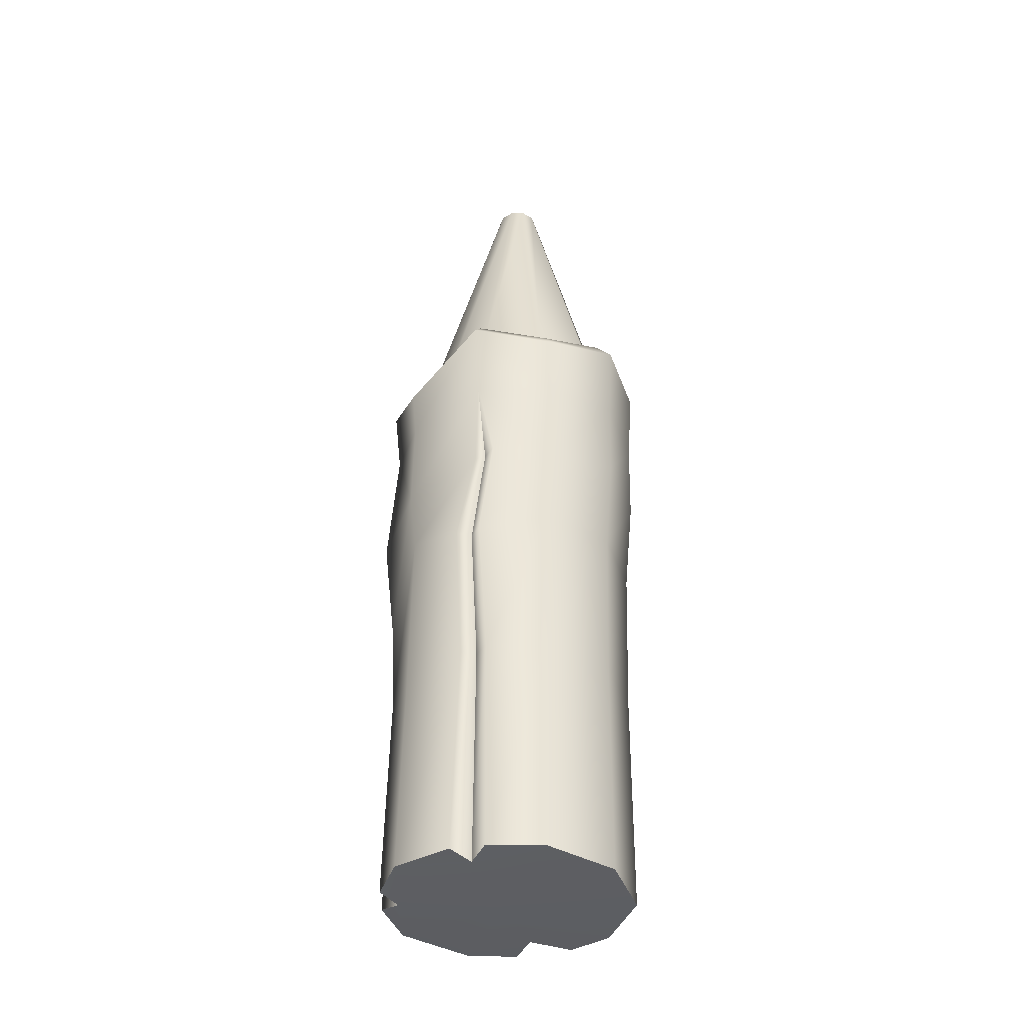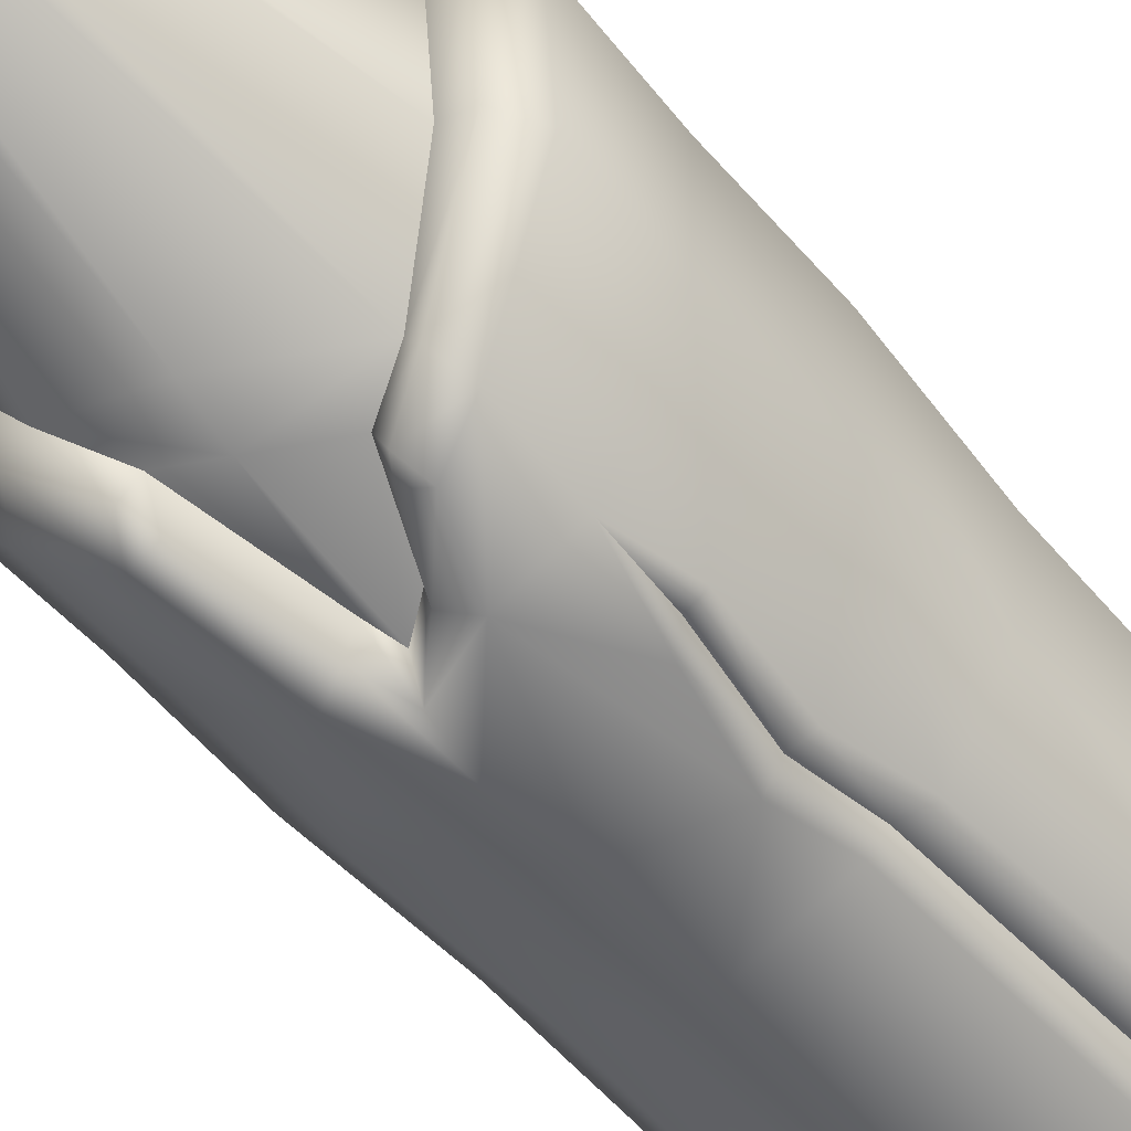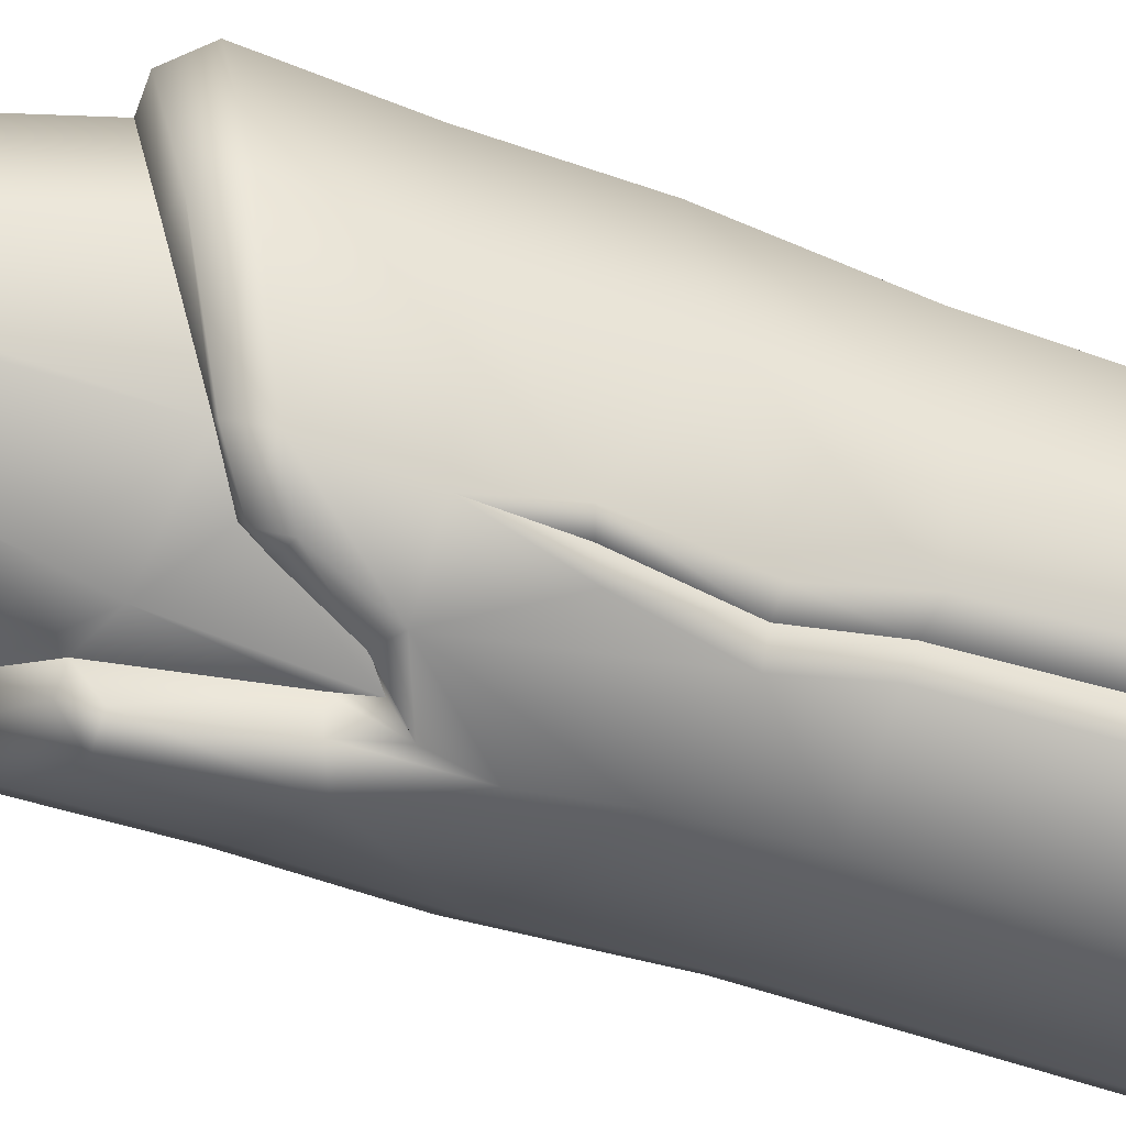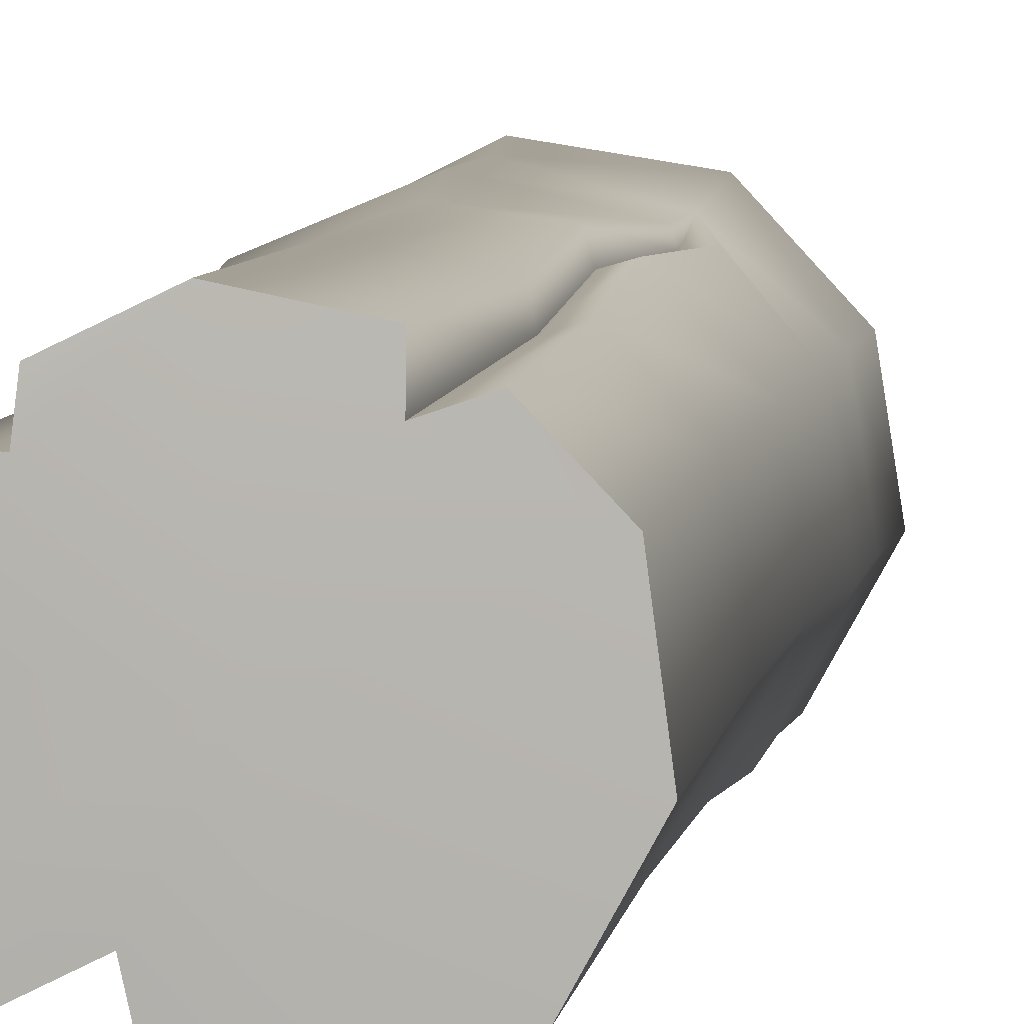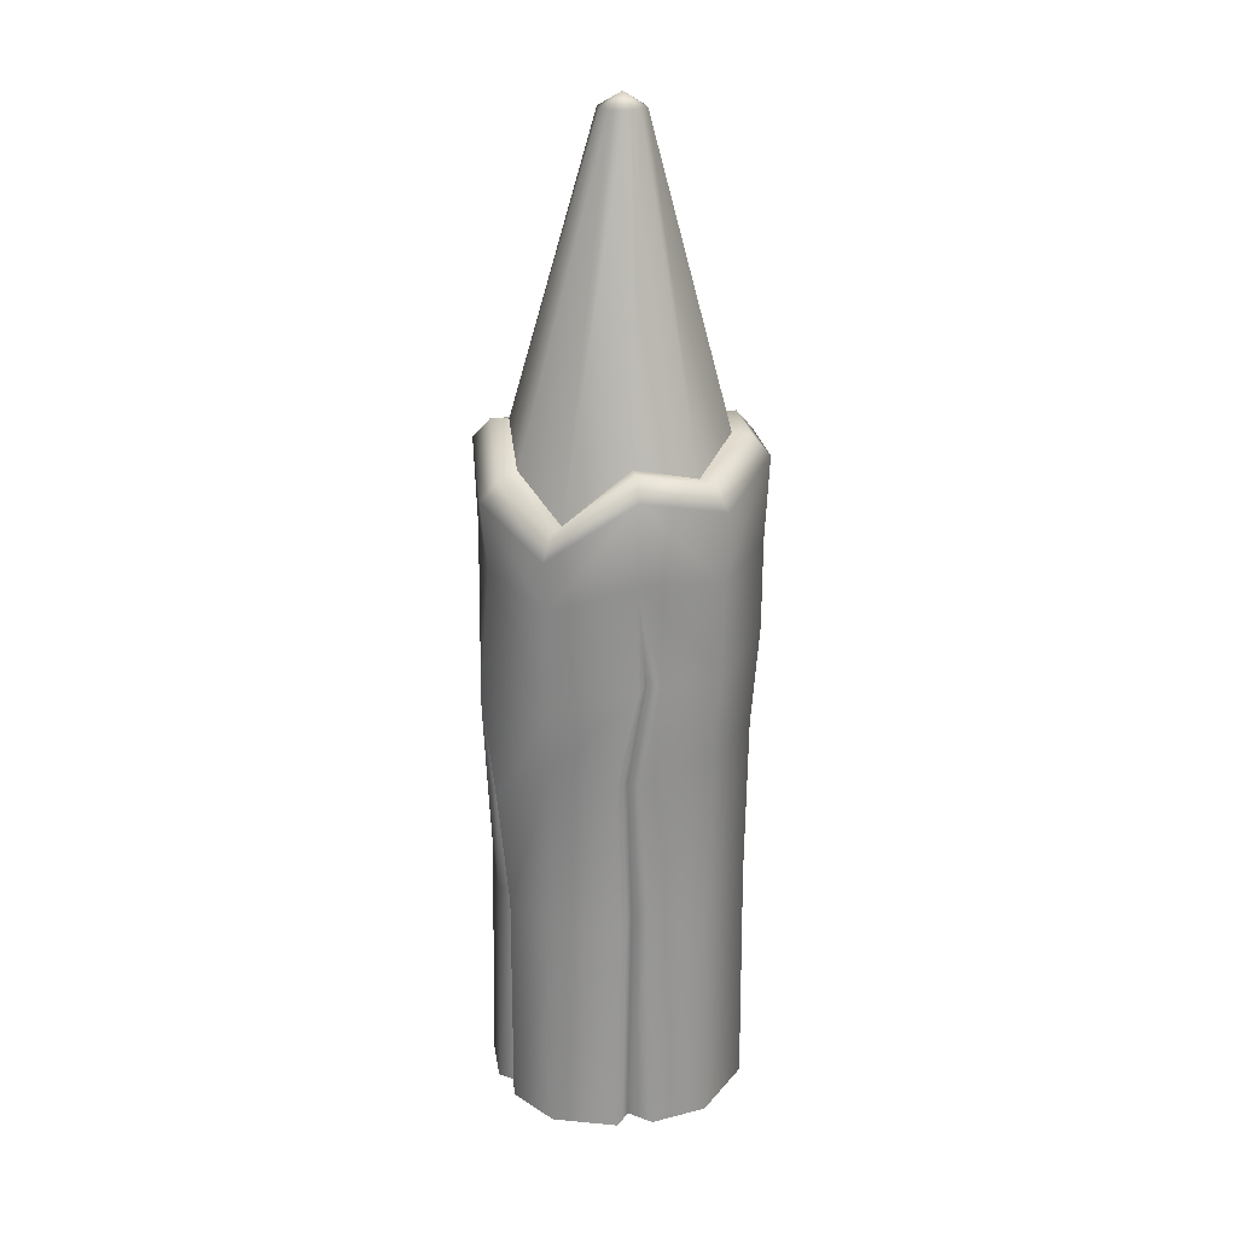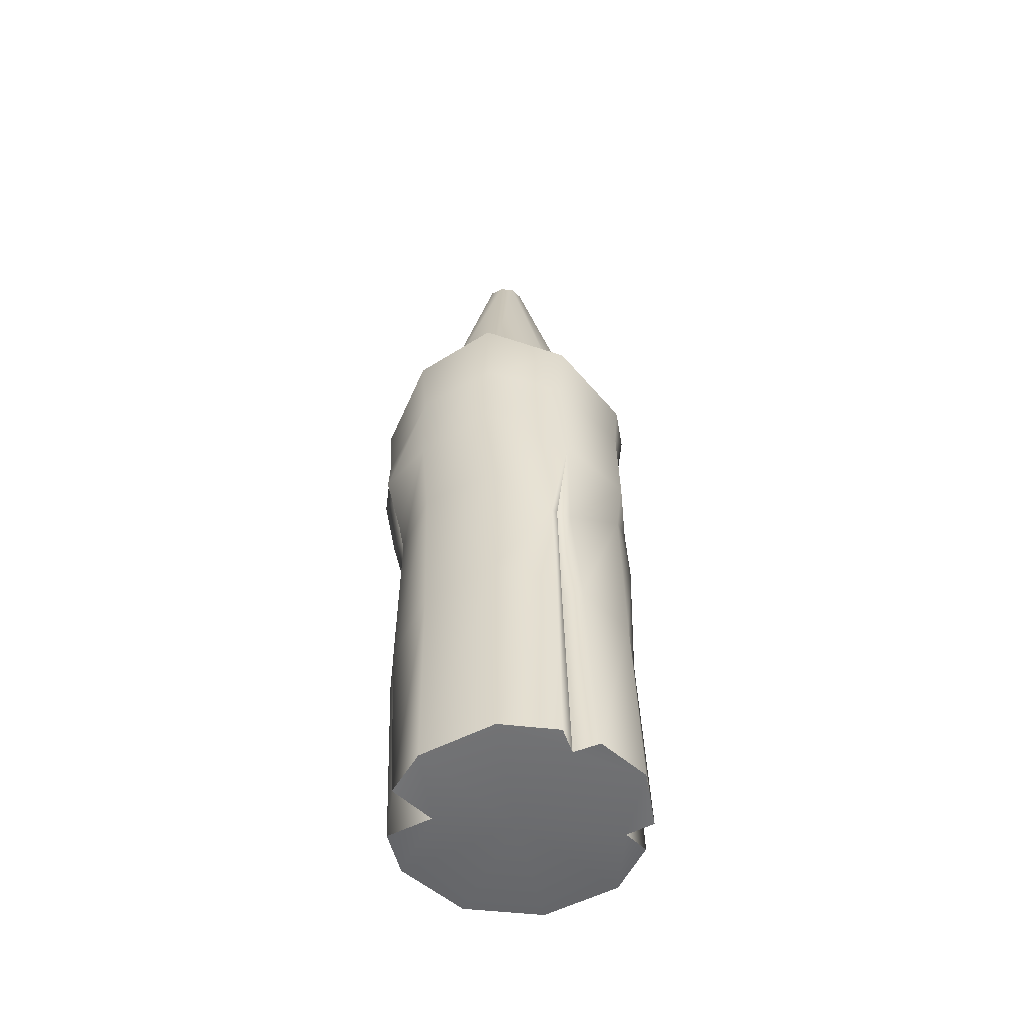
<metadata>
{"format":"obj","ext":"obj","renderer":"f3d","projection":"perspective","resolution":1024,"background":"white","views":[{"elev":-37.2,"azim":46.5,"up":"+Y"},{"elev":-61.1,"azim":-139.2,"up":"+Z"},{"elev":-66.2,"azim":-109.2,"up":"+Z"},{"elev":8.1,"azim":9.1,"up":"+Z"},{"elev":22.8,"azim":20.8,"up":"+Y"},{"elev":-53.1,"azim":-69.5,"up":"+Y"}]}
</metadata>
<code>
g m_dlc08_map_spike_wall_01
v -0.02187 0.002869 -0.1478
v -0.004033 -0.005812 -0.313
v -0.09068 -0.002423 -0.2133
v -0.08764 0.002616 -0.1799
v 0.05873 -0.001968 -0.1988
v 0.05822 0.003246 -0.1636
v 0.1463 0.001048 -0.2382
v 0.0957 0.002469 -0.1862
v 0.1598 -0.0009588 -0.3377
v 0.1123 -0.002774 -0.4259
v 0.02211 -0.003713 -0.4694
v -0.05113 -0.007005 -0.4003
v -0.03861 -0.003225 -0.4625
v -0.1465 -0.001889 -0.3783
v -0.1048 -0.002091 -0.4284
v -0.1597 0.0001855 -0.2795
v -0.1232 0.002134 -0.2133
v -0.01935 1.214 -0.3119
v -0.0003534 1.231 -0.3337
v -0.004525 1.214 -0.3048
v 0.01265 1.214 -0.308
v 0.02546 1.214 -0.3208
v 0.02784 1.214 -0.338
v 0.01892 1.213 -0.3545
v 0.003385 1.213 -0.3619
v -0.01358 1.213 -0.3587
v -0.02613 1.213 -0.346
v -0.02841 1.214 -0.3281
v -0.01972 0.77 -0.1933
v 0.05922 0.8417 -0.2087
v 0.1171 0.8191 -0.2678
v 0.1286 0.8517 -0.3465
v 0.08754 0.8493 -0.4235
v 0.01613 0.8365 -0.4504
v -0.06481 0.7872 -0.4445
v -0.1174 0.8303 -0.3829
v -0.1291 0.8521 -0.3012
v -0.08713 0.8178 -0.2258
v 0.018 0.7977 -0.4617
v 0.05562 0.8123 -0.4489
v -0.02692 0.7644 -0.4488
v 0.03338 0.7064 -0.453
v 0.02605 0.6814 -0.4564
v -0.003589 0.7034 -0.4567
v -0.1043 0.8091 -0.2086
v -0.02329 0.7674 -0.1668
v -0.02391 0.7419 -0.1468
v -0.1214 0.7852 -0.1956
v -0.1514 0.8516 -0.2973
v -0.173 0.8272 -0.2935
v -0.1406 0.8275 -0.3939
v -0.1594 0.8021 -0.4019
v 0.08168 0.8179 -0.1699
v 0.06975 0.8422 -0.1901
v -0.07444 0.7873 -0.4637
v -0.08628 0.7634 -0.4815
v -0.1291 0.8521 -0.3012
v -0.08713 0.8178 -0.2258
v -0.01972 0.77 -0.1933
v 0.05922 0.8417 -0.2087
v -0.06481 0.7872 -0.4445
v -0.1174 0.8303 -0.3829
v -0.1545 0.7101 -0.3973
v -0.1684 0.7237 -0.2929
v -0.1164 0.7023 -0.2024
v -0.02255 0.6802 -0.1522
v 0.07616 0.7155 -0.1821
v -0.08153 0.6891 -0.4804
v -0.09455 0.6307 -0.4755
v -0.07388 0.6234 -0.4662
v -0.1683 0.6151 -0.2909
v -0.1248 0.5414 -0.1926
v -0.1591 0.4886 -0.2904
v -0.1455 0.4851 -0.3886
v -0.1544 0.5968 -0.395
v -0.09216 0.4735 -0.4442
v -0.08052 0.5412 -0.4588
v -0.06595 0.4765 -0.4412
v -0.06024 0.5411 -0.4581
v -0.1303 0.4079 -0.2183
v -0.1177 0.4136 -0.2131
v -0.07776 0.2262 -0.4297
v -0.1101 0.2262 -0.4376
v -0.1438 0.2788 -0.383
v -0.1565 0.2878 -0.2861
v -0.1186 0.2767 -0.2166
v -0.09138 0.2741 -0.2191
v -0.05113 -0.007005 -0.4003
v -0.1048 -0.002091 -0.4284
v -0.1465 -0.001889 -0.3783
v -0.1597 0.0001855 -0.2795
v -0.1232 0.002134 -0.2133
v -0.09068 -0.002423 -0.2133
v 0.06975 0.8422 -0.1901
v 0.1408 0.8165 -0.2565
v 0.1593 0.791 -0.2475
v 0.08168 0.8179 -0.1699
v 0.1731 0.8255 -0.356
v 0.1519 0.8504 -0.3513
v 0.1202 0.8236 -0.4536
v 0.104 0.8482 -0.4399
v 0.05922 0.8417 -0.2087
v 0.1171 0.8191 -0.2678
v 0.1286 0.8517 -0.3465
v 0.08754 0.8493 -0.4235
v 0.1681 0.7226 -0.354
v 0.1182 0.7207 -0.4467
v 0.154 0.7057 -0.2483
v 0.07616 0.7155 -0.1821
v 0.168 0.6138 -0.3517
v 0.1181 0.6118 -0.4445
v 0.1588 0.4878 -0.3475
v 0.1454 0.4865 -0.2487
v 0.1542 0.5901 -0.2463
v 0.1117 0.486 -0.4352
v 0.02345 0.5659 -0.4902
v 0.02168 0.4794 -0.4782
v -0.0468 0.5407 -0.4806
v -0.05438 0.4798 -0.4627
v -0.06024 0.5411 -0.4581
v -0.06595 0.4765 -0.4412
v 0.08214 0.4681 -0.1814
v 0.1025 0.5961 -0.1872
v 0.06174 0.467 -0.1874
v 0.0831 0.5936 -0.1905
v 0.0631 0.2851 -0.1978
v 0.08916 0.2839 -0.1903
v 0.1437 0.2769 -0.2451
v 0.1565 0.2868 -0.3429
v 0.11 0.285 -0.4294
v 0.0215 0.2637 -0.4724
v -0.06616 0.2256 -0.4597
v -0.07776 0.2262 -0.4297
v 0.05873 -0.001968 -0.1988
v 0.0957 0.002469 -0.1862
v 0.1463 0.001048 -0.2382
v 0.1598 -0.0009588 -0.3377
v 0.1123 -0.002774 -0.4259
v 0.02211 -0.003713 -0.4694
v -0.03861 -0.003225 -0.4625
v -0.05113 -0.007005 -0.4003
v -0.1177 0.4136 -0.2131
v -0.1097 0.407 -0.1981
v -0.02254 0.5552 -0.1494
v -0.0212 0.4837 -0.1587
v 0.07884 0.5848 -0.1764
v 0.05503 0.4662 -0.1662
v 0.0831 0.5936 -0.1905
v 0.06174 0.467 -0.1874
v -0.02159 0.2615 -0.1552
v 0.0594 0.2811 -0.1731
v 0.0631 0.2851 -0.1978
v -0.09138 0.2741 -0.2191
v -0.09207 0.2728 -0.191
v -0.02187 0.002869 -0.1478
v 0.05822 0.003246 -0.1636
v 0.05873 -0.001968 -0.1988
v -0.09068 -0.002423 -0.2133
v -0.08764 0.002616 -0.1799
v -0.08153 0.6891 -0.4804
v -0.07388 0.6234 -0.4662
v -0.06542 0.6171 -0.4897
v -0.02285 0.6871 -0.4935
v -0.08628 0.7634 -0.4815
v -0.04367 0.7421 -0.4851
v -0.03456 0.7616 -0.4694
v -0.07444 0.7873 -0.4637
v -0.02692 0.7644 -0.4488
v -0.06481 0.7872 -0.4445
v -0.02513 0.7472 -0.4716
v -0.002588 0.6986 -0.4798
v 0.03043 0.666 -0.4822
v 0.03283 0.6271 -0.4925
v 0.04235 0.7027 -0.4786
v 0.06666 0.6921 -0.4849
v 0.06125 0.7922 -0.4713
v 0.08406 0.7921 -0.4782
v 0.06894 0.8137 -0.4644
v 0.05562 0.8123 -0.4489
v 0.03338 0.7064 -0.453
v 0.02605 0.6814 -0.4564
v -0.003589 0.7034 -0.4567
g m_dlc08_map_spike_wall_01_0
f 3 2 1
f 4 3 1
f 1 2 5
f 6 1 5
f 5 2 7
f 8 5 7
f 7 2 9
f 9 2 10
f 10 2 11
f 11 2 12
f 13 11 12
f 12 2 14
f 15 12 14
f 14 2 16
f 16 2 3
f 17 16 3
f 20 19 18
f 21 19 20
f 22 19 21
f 23 19 22
f 24 19 23
f 25 19 24
f 26 19 25
f 27 19 26
f 28 19 27
f 18 19 28
f 21 20 29
f 30 21 29
f 22 21 30
f 31 22 30
f 23 22 31
f 32 23 31
f 24 23 32
f 33 24 32
f 25 24 33
f 34 25 33
f 26 25 34
f 35 26 34
f 27 26 35
f 36 27 35
f 28 27 36
f 37 28 36
f 18 28 37
f 38 18 37
f 20 18 38
f 29 20 38
f 39 34 33
f 35 34 39
f 40 39 33
f 41 35 39
f 40 42 39
f 42 43 39
f 39 43 41
f 43 44 41
f 47 46 45
f 48 47 45
f 45 49 48
f 49 50 48
f 49 51 50
f 51 52 50
f 47 53 46
f 53 54 46
f 52 51 55
f 56 52 55
f 57 49 45
f 58 57 45
f 45 46 58
f 46 59 58
f 46 54 59
f 54 60 59
f 55 51 61
f 51 62 61
f 49 57 62
f 51 49 62
f 50 52 63
f 63 52 56
f 64 50 63
f 48 50 64
f 65 48 64
f 65 66 48
f 66 47 48
f 53 47 66
f 67 53 66
f 68 63 56
f 68 69 63
f 69 68 70
f 65 64 71
f 72 65 71
f 72 71 73
f 73 71 74
f 71 75 74
f 64 63 75
f 71 64 75
f 75 63 69
f 76 74 75
f 77 76 75
f 77 75 69
f 76 77 78
f 77 79 78
f 69 70 79
f 77 69 79
f 80 72 73
f 80 81 72
f 76 78 82
f 83 76 82
f 76 83 74
f 83 84 74
f 73 74 84
f 85 73 84
f 80 73 85
f 86 80 85
f 80 86 81
f 86 87 81
f 83 82 88
f 89 83 88
f 83 89 84
f 89 90 84
f 85 84 90
f 91 85 90
f 86 85 91
f 92 86 91
f 86 92 87
f 92 93 87
f 96 95 94
f 97 96 94
f 96 98 95
f 98 99 95
f 98 100 99
f 100 101 99
f 94 95 102
f 95 103 102
f 95 99 103
f 99 104 103
f 99 101 104
f 101 105 104
f 100 98 106
f 107 100 106
f 98 96 108
f 106 98 108
f 108 96 97
f 109 108 97
f 107 106 110
f 111 107 110
f 111 110 112
f 112 110 113
f 110 114 113
f 106 108 114
f 110 106 114
f 114 108 109
f 115 111 112
f 116 111 115
f 117 116 115
f 118 116 117
f 119 118 117
f 118 119 120
f 119 121 120
f 122 113 114
f 123 122 114
f 123 114 109
f 122 123 124
f 123 125 124
f 122 124 126
f 127 122 126
f 122 127 113
f 127 128 113
f 112 113 128
f 129 112 128
f 115 112 129
f 130 115 129
f 117 115 130
f 131 117 130
f 119 117 131
f 132 119 131
f 132 133 121
f 119 132 121
f 123 109 125
f 127 126 134
f 135 127 134
f 127 135 128
f 135 136 128
f 129 128 136
f 137 129 136
f 130 129 137
f 138 130 137
f 131 130 138
f 139 131 138
f 132 131 139
f 140 132 139
f 132 140 133
f 140 141 133
f 143 72 142
f 72 143 144
f 143 145 144
f 146 144 145
f 147 146 145
f 146 147 148
f 147 149 148
f 147 145 150
f 151 147 150
f 147 151 149
f 151 152 149
f 143 142 153
f 154 143 153
f 154 150 145
f 143 154 145
f 146 148 67
f 146 67 144
f 67 66 144
f 144 66 65
f 72 144 65
f 151 150 155
f 156 151 155
f 151 156 152
f 156 157 152
f 154 153 158
f 159 154 158
f 159 155 150
f 154 159 150
f 162 161 160
f 120 161 162
f 118 120 162
f 162 160 163
f 118 162 163
f 160 164 163
f 164 165 163
f 165 164 166
f 164 167 166
f 166 167 168
f 167 169 168
f 170 165 166
f 168 170 166
f 165 170 171
f 163 165 171
f 171 170 168
f 163 171 172
f 173 163 172
f 173 172 174
f 175 173 174
f 175 174 176
f 177 175 176
f 116 173 175
f 163 173 116
f 111 116 175
f 175 177 107
f 111 175 107
f 177 100 107
f 100 177 101
f 177 178 101
f 177 176 178
f 101 178 105
f 178 179 105
f 176 179 178
f 180 174 172
f 180 179 176
f 174 180 176
f 181 180 172
f 182 181 172
f 171 182 172
f 182 171 168
f 116 118 163

</code>
